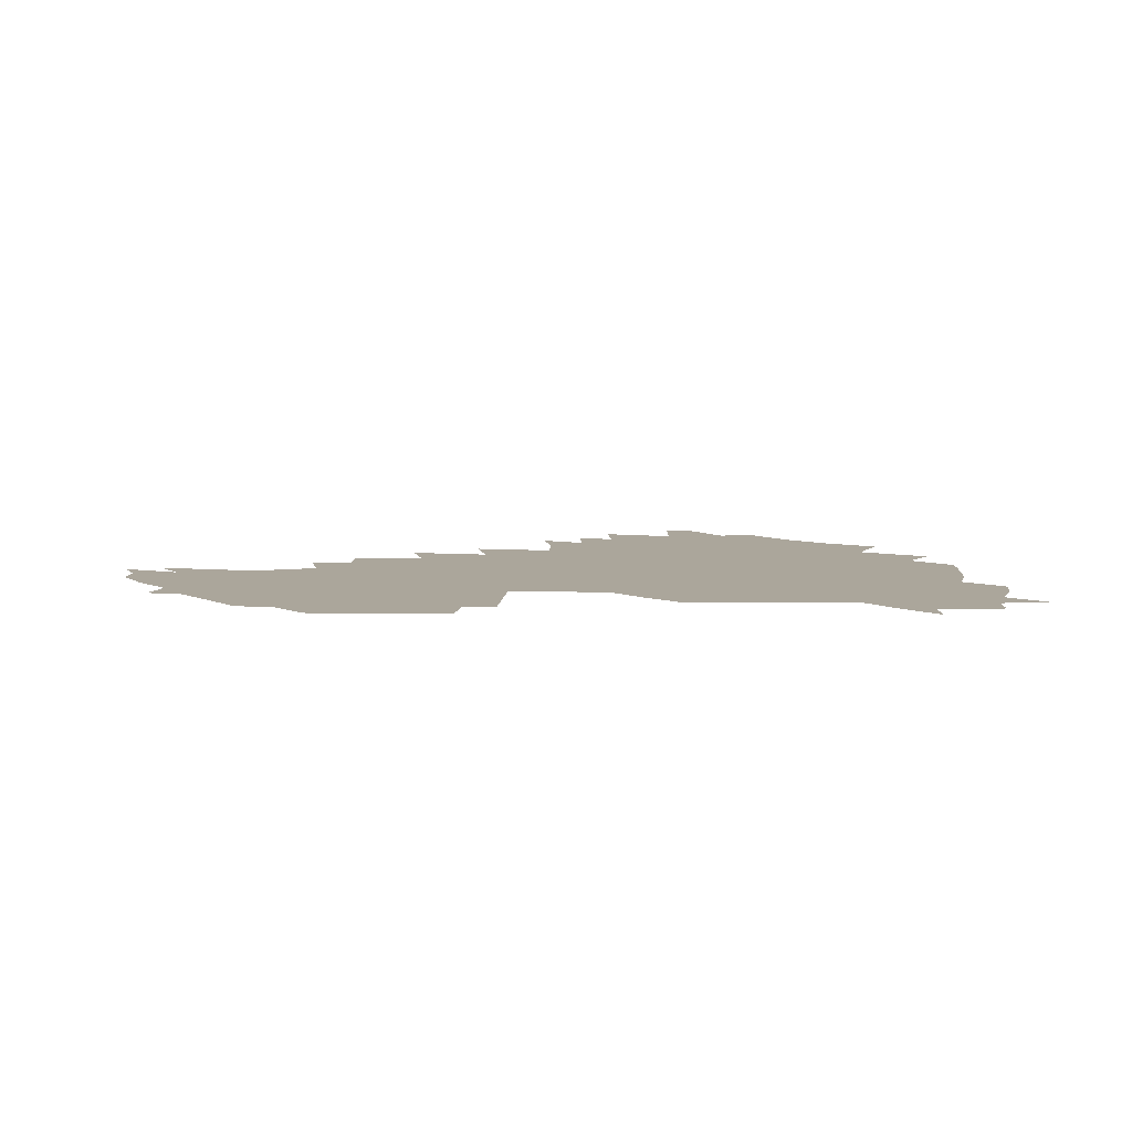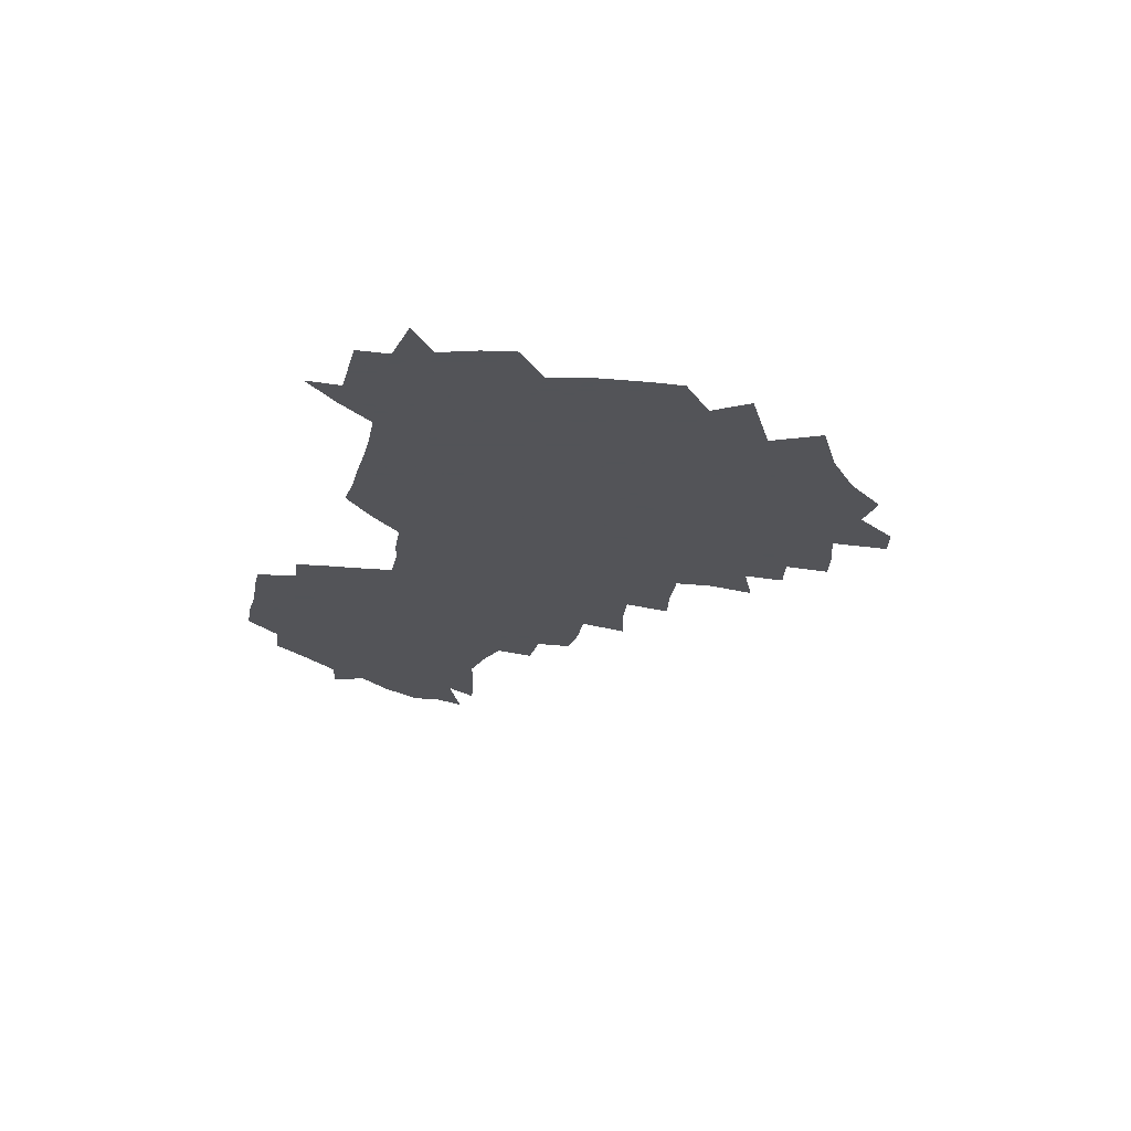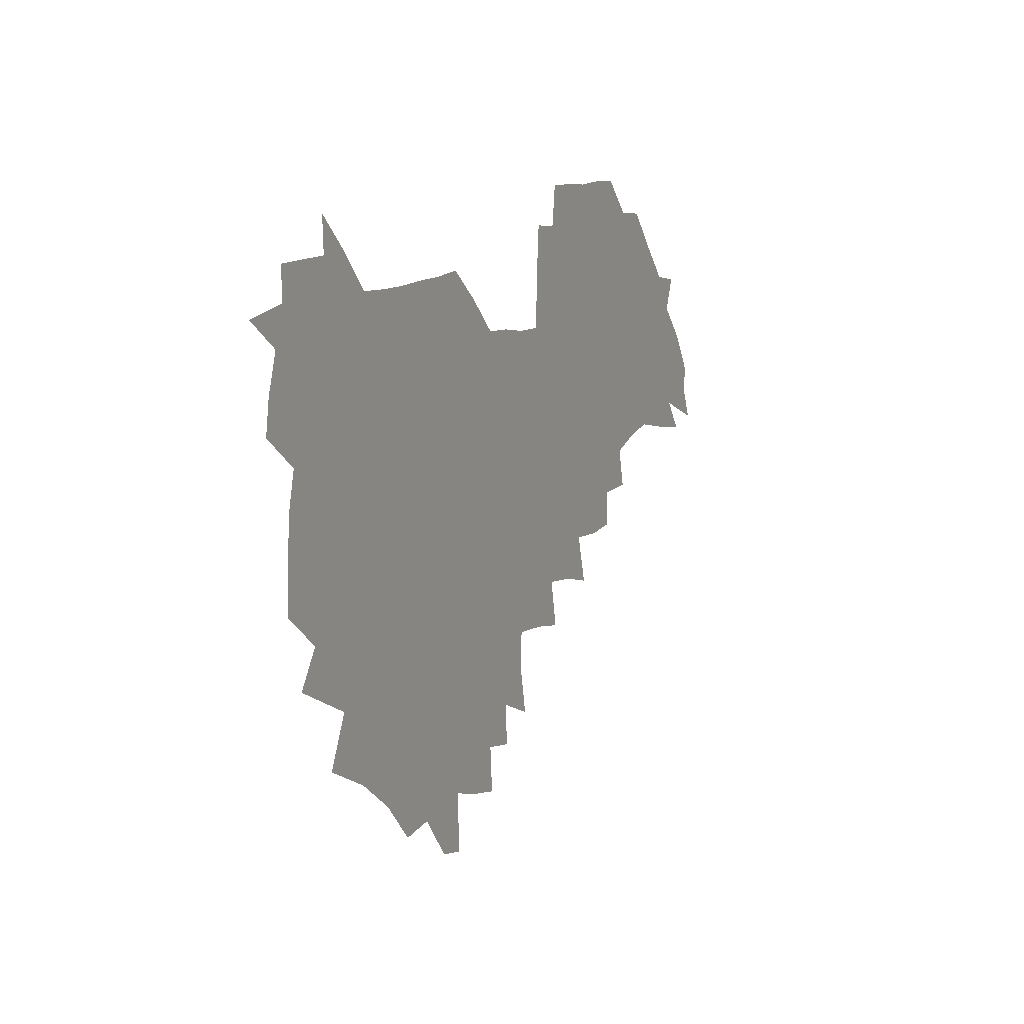
<metadata>
{"format":"obj","ext":"obj","renderer":"f3d","projection":"perspective","resolution":1024,"background":"white","views":[{"elev":7.9,"azim":-178.8,"up":"+Z"},{"elev":-23.4,"azim":-102.6,"up":"+Z"},{"elev":11.3,"azim":-63.3,"up":"+Y"}]}
</metadata>
<code>
v 207.8 265.2 0
v 217 222.2 0
v 219.2 236.6 0
v 224.3 253.1 0
v 229.1 269 0
v 229.3 283.3 0
v 229.1 153.1 0
v 229.2 165.7 0
v 229.9 178.6 0
v 230.9 192.4 0
v 234.7 208.3 0
v 237.2 223.9 0
v 237.9 238.7 0
v 240.1 254 0
v 242.6 269.4 0
v 243.3 283.7 0
v 237.1 123 0
v 247.2 138.5 0
v 251.2 152.7 0
v 252 166.4 0
v 250.4 180.2 0
v 250.5 194.5 0
v 251 209 0
v 254.3 224.6 0
v 253.8 239.3 0
v 254.5 254 0
v 255.7 268.7 0
v 258.1 284.1 0
v 257.4 299.5 0
v 257.5 85.98 0
v 267.5 107.4 0
v 268.9 123.3 0
v 275.2 139.2 0
v 278 153.4 0
v 274.3 167.2 0
v 270.3 181.2 0
v 266.8 195.3 0
v 268.7 209.9 0
v 270.1 224.8 0
v 270 239.5 0
v 270.9 254.4 0
v 272.2 269.3 0
v 273.1 284.1 0
v 281.1 73.67 0
v 287.6 94.14 0
v 288.1 109.2 0
v 289.3 124.5 0
v 291.7 139.6 0
v 291.2 153.3 0
v 292.9 167.4 0
v 289.1 181.6 0
v 286.2 196 0
v 285.6 210.4 0
v 284.2 224.9 0
v 285.1 239.4 0
v 285.3 254 0
v 286.6 268.5 0
v 300.2 58.8 0
v 303.3 79.54 0
v 302.7 94.12 0
v 304 109.9 0
v 305 124.9 0
v 306.7 140 0
v 305.8 153.5 0
v 307.5 167.6 0
v 307.4 181.4 0
v 304.1 195.9 0
v 303.6 210.2 0
v 302.5 224.8 0
v 301.1 239.4 0
v 301.3 253.8 0
v 301.3 268 0
v 316.2 40.64 0
v 317.9 63.71 0
v 318.2 80.18 0
v 318.3 95.29 0
v 318.7 110.2 0
v 319.4 125.2 0
v 321.3 140.9 0
v 322 154.7 0
v 321.1 167.9 0
v 321 181.8 0
v 320.9 195.8 0
v 319.7 210.1 0
v 320 224.2 0
v 318.1 239 0
v 317 253.6 0
v 316.2 268.1 0
v 332.7 42.7 0
v 332.9 65.9 0
v 333 81.62 0
v 332.8 95.97 0
v 334 112.2 0
v 333.9 126.1 0
v 334.2 139.9 0
v 334.4 154.1 0
v 335.5 168.6 0
v 335.2 182 0
v 334.8 195.8 0
v 333.9 210.1 0
v 333.5 224.5 0
v 333.2 238.9 0
v 332.7 253.3 0
v 330.7 268.9 0
v 347.3 23.19 0
v 346.9 47.35 0
v 346.8 65.63 0
v 346.9 82.18 0
v 346.9 96.13 0
v 347.3 112 0
v 347.4 125.1 0
v 347.8 140 0
v 348.1 154.8 0
v 348.3 168.9 0
v 348.3 182.1 0
v 348 196.1 0
v 347.8 210.3 0
v 347.1 224.7 0
v 347.6 238.9 0
v 346.9 253.4 0
v 345.6 269.3 0
v 360.8 20.1 0
v 360.2 46.55 0
v 361 62.31 0
v 360.7 80.77 0
v 360.8 96.23 0
v 360.9 111.1 0
v 361.2 125.4 0
v 361.4 139.7 0
v 361.7 154 0
v 361.9 168.1 0
v 361.8 182.2 0
v 361.8 196.3 0
v 361.7 210.5 0
v 361.8 224.7 0
v 361.5 239.5 0
v 360.8 254.3 0
v 360.3 270.6 0
v 361 286 0
v 376.5 41.39 0
v 375.6 61.25 0
v 374.6 80.98 0
v 375 94.98 0
v 375.1 109.6 0
v 375.1 124.8 0
v 375.7 138.6 0
v 375.8 153.1 0
v 375.6 168.4 0
v 375.7 182.3 0
v 375.8 196.3 0
v 375.8 210.6 0
v 375.8 225.1 0
v 376.4 241.2 0
v 376.5 257.2 0
v 392.1 37.91 0
v 390.6 58.69 0
v 389.4 78 0
v 389.3 93.56 0
v 389.4 108.8 0
v 389.6 123.4 0
v 390.5 137.3 0
v 390.6 151.9 0
v 389.3 168.4 0
v 389.5 182.4 0
v 389.8 196.4 0
v 390 210.7 0
v 390.3 225.2 0
v 391.5 242.5 0
v 406.8 55.51 0
v 405.4 74.23 0
v 403.9 92.03 0
v 405.1 106.4 0
v 405.2 121.5 0
v 405.8 136.1 0
v 405.4 151.5 0
v 404.9 166.8 0
v 404.4 181.8 0
v 404.1 196.4 0
v 404.3 210.6 0
v 404.6 224.7 0
v 406 241.8 0
v 425.1 65.59 0
v 420.7 87.05 0
v 421.4 103.8 0
v 422.8 118.4 0
v 420.8 135.9 0
v 420.7 150.7 0
v 419.6 166.7 0
v 419.1 181.5 0
v 418.4 196.5 0
v 418.5 210.6 0
v 419 224.8 0
v 420.4 239.7 0
v 439.8 102.2 0
v 437.4 120.2 0
v 436.9 134.8 0
v 435.6 150.6 0
v 434.1 166.8 0
v 433.9 181.1 0
v 432.4 196.6 0
v 433.5 210.6 0
v 433.3 224.6 0
v 435.1 239.4 0
v 436.1 253.7 0
v 436.8 270.4 0
v 437.9 284.4 0
v 456.7 99.08 0
v 452.3 120.5 0
v 451.5 135.8 0
v 450.2 151.5 0
v 449 166.9 0
v 448.3 181.5 0
v 447.2 196.3 0
v 448.1 210.3 0
v 447.3 224.4 0
v 448.6 238.7 0
v 449.6 253.2 0
v 450.9 268.7 0
v 451.9 283.3 0
v 454.1 301.1 0
v 469.7 118.5 0
v 466.5 136.4 0
v 465 151.9 0
v 462.9 168 0
v 462.5 182.2 0
v 462.8 196.4 0
v 461.7 210.7 0
v 460.2 224.2 0
v 463.7 239.5 0
v 465 254.3 0
v 464.8 268.3 0
v 466.1 283.2 0
v 468.8 301.1 0
v 487.9 113.8 0
v 481.8 135.9 0
v 480 152.3 0
v 479.4 167.1 0
v 477.8 182.3 0
v 477.9 196.5 0
v 477.8 210.9 0
v 477.7 225.2 0
v 479.2 240 0
v 479.1 254.2 0
v 480.4 269 0
v 481.7 284.2 0
v 483.6 300.2 0
v 499.1 134.7 0
v 496.2 152.2 0
v 494.1 168 0
v 493 182.6 0
v 492.8 196.8 0
v 493.3 211 0
v 493.2 225.3 0
v 493.9 239.8 0
v 494.6 254.4 0
v 496.9 269.9 0
v 496.9 284.3 0
v 499.7 301.1 0
v 514.3 136.4 0
v 514.2 152 0
v 510.6 168.5 0
v 509.2 183 0
v 506.1 197.7 0
v 506.6 211 0
v 508.9 225.7 0
v 508.6 239.8 0
v 509.5 254.2 0
v 512.4 269.9 0
v 511.1 283.8 0
v 515 300.5 0
v 532.3 152.8 0
v 528.2 170.2 0
v 525.3 184.2 0
v 524.6 197.9 0
v 522.5 211.7 0
v 523.4 225.6 0
v 522.3 239.6 0
v 523.8 253.7 0
v 526.2 269.1 0
v 529.8 285 0
v 542.4 175.5 0
v 539.9 186.4 0
v 538.6 198.9 0
v 537.2 212.1 0
v 536.8 225.5 0
v 540.8 239.7 0
v 540 253.7 0
v 542.4 268.3 0
v 545.9 283.7 0
v 558 179 0
v 555.1 188.9 0
v 552.9 200 0
v 552.2 212.1 0
v 553.6 225.1 0
v 556.4 238.6 0
v 557.3 252.8 0
v 560.1 267.2 0
v 583.3 173.9 0
v 569.4 189.4 0
v 567.9 200.1 0
v 567.8 211.5 0
v 569.9 223.6 0
v 570.2 237 0
v 575.1 250.8 0
v 600.2 171.4 0
v 590.2 185.5 0
v 585.4 198.2 0
v 583.2 210.2 0
v 584 221.4 0
v 585.3 233.8 0
v 590.4 248.4 0
v 615.8 175.4 0
v 609.7 189.6 0
v 610.6 200.9 0
v 599.1 218.9 0
f 4 5 1
f 11 12 2
f 2 12 3
f 12 13 3
f 3 13 4
f 13 14 4
f 4 14 5
f 14 15 5
f 5 15 6
f 15 16 6
f 18 19 7
f 7 19 8
f 19 20 8
f 8 20 9
f 20 21 9
f 9 21 10
f 21 22 10
f 10 22 11
f 22 23 11
f 11 23 12
f 23 24 12
f 12 24 13
f 24 25 13
f 13 25 14
f 25 26 14
f 14 26 15
f 26 27 15
f 15 27 16
f 27 28 16
f 31 32 17
f 17 32 18
f 32 33 18
f 18 33 19
f 33 34 19
f 19 34 20
f 34 35 20
f 20 35 21
f 35 36 21
f 21 36 22
f 36 37 22
f 22 37 23
f 37 38 23
f 23 38 24
f 38 39 24
f 24 39 25
f 39 40 25
f 25 40 26
f 40 41 26
f 26 41 27
f 41 42 27
f 27 42 28
f 42 43 28
f 28 43 29
f 44 45 30
f 30 45 31
f 45 46 31
f 31 46 32
f 46 47 32
f 32 47 33
f 47 48 33
f 33 48 34
f 48 49 34
f 34 49 35
f 49 50 35
f 35 50 36
f 50 51 36
f 36 51 37
f 51 52 37
f 37 52 38
f 52 53 38
f 38 53 39
f 53 54 39
f 39 54 40
f 54 55 40
f 40 55 41
f 55 56 41
f 41 56 42
f 56 57 42
f 42 57 43
f 58 59 44
f 44 59 45
f 59 60 45
f 45 60 46
f 60 61 46
f 46 61 47
f 61 62 47
f 47 62 48
f 62 63 48
f 48 63 49
f 63 64 49
f 49 64 50
f 64 65 50
f 50 65 51
f 65 66 51
f 51 66 52
f 66 67 52
f 52 67 53
f 67 68 53
f 53 68 54
f 68 69 54
f 54 69 55
f 69 70 55
f 55 70 56
f 70 71 56
f 56 71 57
f 71 72 57
f 73 74 58
f 58 74 59
f 74 75 59
f 59 75 60
f 75 76 60
f 60 76 61
f 76 77 61
f 61 77 62
f 77 78 62
f 62 78 63
f 78 79 63
f 63 79 64
f 79 80 64
f 64 80 65
f 80 81 65
f 65 81 66
f 81 82 66
f 66 82 67
f 82 83 67
f 67 83 68
f 83 84 68
f 68 84 69
f 84 85 69
f 69 85 70
f 85 86 70
f 70 86 71
f 86 87 71
f 71 87 72
f 87 88 72
f 73 89 74
f 89 90 74
f 74 90 75
f 90 91 75
f 75 91 76
f 91 92 76
f 76 92 77
f 92 93 77
f 77 93 78
f 93 94 78
f 78 94 79
f 94 95 79
f 79 95 80
f 95 96 80
f 80 96 81
f 96 97 81
f 81 97 82
f 97 98 82
f 82 98 83
f 98 99 83
f 83 99 84
f 99 100 84
f 84 100 85
f 100 101 85
f 85 101 86
f 101 102 86
f 86 102 87
f 102 103 87
f 87 103 88
f 103 104 88
f 105 106 89
f 89 106 90
f 106 107 90
f 90 107 91
f 107 108 91
f 91 108 92
f 108 109 92
f 92 109 93
f 109 110 93
f 93 110 94
f 110 111 94
f 94 111 95
f 111 112 95
f 95 112 96
f 112 113 96
f 96 113 97
f 113 114 97
f 97 114 98
f 114 115 98
f 98 115 99
f 115 116 99
f 99 116 100
f 116 117 100
f 100 117 101
f 117 118 101
f 101 118 102
f 118 119 102
f 102 119 103
f 119 120 103
f 103 120 104
f 120 121 104
f 105 122 106
f 122 123 106
f 106 123 107
f 123 124 107
f 107 124 108
f 124 125 108
f 108 125 109
f 125 126 109
f 109 126 110
f 126 127 110
f 110 127 111
f 127 128 111
f 111 128 112
f 128 129 112
f 112 129 113
f 129 130 113
f 113 130 114
f 130 131 114
f 114 131 115
f 131 132 115
f 115 132 116
f 132 133 116
f 116 133 117
f 133 134 117
f 117 134 118
f 134 135 118
f 118 135 119
f 135 136 119
f 119 136 120
f 136 137 120
f 120 137 121
f 137 138 121
f 123 140 124
f 140 141 124
f 124 141 125
f 141 142 125
f 125 142 126
f 142 143 126
f 126 143 127
f 143 144 127
f 127 144 128
f 144 145 128
f 128 145 129
f 145 146 129
f 129 146 130
f 146 147 130
f 130 147 131
f 147 148 131
f 131 148 132
f 148 149 132
f 132 149 133
f 149 150 133
f 133 150 134
f 150 151 134
f 134 151 135
f 151 152 135
f 135 152 136
f 152 153 136
f 136 153 137
f 153 154 137
f 137 154 138
f 140 155 141
f 155 156 141
f 141 156 142
f 156 157 142
f 142 157 143
f 157 158 143
f 143 158 144
f 158 159 144
f 144 159 145
f 159 160 145
f 145 160 146
f 160 161 146
f 146 161 147
f 161 162 147
f 147 162 148
f 162 163 148
f 148 163 149
f 163 164 149
f 149 164 150
f 164 165 150
f 150 165 151
f 165 166 151
f 151 166 152
f 166 167 152
f 152 167 153
f 167 168 153
f 153 168 154
f 156 169 157
f 169 170 157
f 157 170 158
f 170 171 158
f 158 171 159
f 171 172 159
f 159 172 160
f 172 173 160
f 160 173 161
f 173 174 161
f 161 174 162
f 174 175 162
f 162 175 163
f 175 176 163
f 163 176 164
f 176 177 164
f 164 177 165
f 177 178 165
f 165 178 166
f 178 179 166
f 166 179 167
f 179 180 167
f 167 180 168
f 180 181 168
f 170 182 171
f 182 183 171
f 171 183 172
f 183 184 172
f 172 184 173
f 184 185 173
f 173 185 174
f 185 186 174
f 174 186 175
f 186 187 175
f 175 187 176
f 187 188 176
f 176 188 177
f 188 189 177
f 177 189 178
f 189 190 178
f 178 190 179
f 190 191 179
f 179 191 180
f 191 192 180
f 180 192 181
f 192 193 181
f 184 194 185
f 194 195 185
f 185 195 186
f 195 196 186
f 186 196 187
f 196 197 187
f 187 197 188
f 197 198 188
f 188 198 189
f 198 199 189
f 189 199 190
f 199 200 190
f 190 200 191
f 200 201 191
f 191 201 192
f 201 202 192
f 192 202 193
f 202 203 193
f 194 207 195
f 207 208 195
f 195 208 196
f 208 209 196
f 196 209 197
f 209 210 197
f 197 210 198
f 210 211 198
f 198 211 199
f 211 212 199
f 199 212 200
f 212 213 200
f 200 213 201
f 213 214 201
f 201 214 202
f 214 215 202
f 202 215 203
f 215 216 203
f 203 216 204
f 216 217 204
f 204 217 205
f 217 218 205
f 205 218 206
f 218 219 206
f 208 221 209
f 221 222 209
f 209 222 210
f 222 223 210
f 210 223 211
f 223 224 211
f 211 224 212
f 224 225 212
f 212 225 213
f 225 226 213
f 213 226 214
f 226 227 214
f 214 227 215
f 227 228 215
f 215 228 216
f 228 229 216
f 216 229 217
f 229 230 217
f 217 230 218
f 230 231 218
f 218 231 219
f 231 232 219
f 219 232 220
f 232 233 220
f 221 234 222
f 234 235 222
f 222 235 223
f 235 236 223
f 223 236 224
f 236 237 224
f 224 237 225
f 237 238 225
f 225 238 226
f 238 239 226
f 226 239 227
f 239 240 227
f 227 240 228
f 240 241 228
f 228 241 229
f 241 242 229
f 229 242 230
f 242 243 230
f 230 243 231
f 243 244 231
f 231 244 232
f 244 245 232
f 232 245 233
f 245 246 233
f 235 247 236
f 247 248 236
f 236 248 237
f 248 249 237
f 237 249 238
f 249 250 238
f 238 250 239
f 250 251 239
f 239 251 240
f 251 252 240
f 240 252 241
f 252 253 241
f 241 253 242
f 253 254 242
f 242 254 243
f 254 255 243
f 243 255 244
f 255 256 244
f 244 256 245
f 256 257 245
f 245 257 246
f 257 258 246
f 247 259 248
f 259 260 248
f 248 260 249
f 260 261 249
f 249 261 250
f 261 262 250
f 250 262 251
f 262 263 251
f 251 263 252
f 263 264 252
f 252 264 253
f 264 265 253
f 253 265 254
f 265 266 254
f 254 266 255
f 266 267 255
f 255 267 256
f 267 268 256
f 256 268 257
f 268 269 257
f 257 269 258
f 269 270 258
f 260 271 261
f 271 272 261
f 261 272 262
f 272 273 262
f 262 273 263
f 273 274 263
f 263 274 264
f 274 275 264
f 264 275 265
f 275 276 265
f 265 276 266
f 276 277 266
f 266 277 267
f 277 278 267
f 267 278 268
f 278 279 268
f 268 279 269
f 279 280 269
f 269 280 270
f 272 281 273
f 281 282 273
f 273 282 274
f 282 283 274
f 274 283 275
f 283 284 275
f 275 284 276
f 284 285 276
f 276 285 277
f 285 286 277
f 277 286 278
f 286 287 278
f 278 287 279
f 287 288 279
f 279 288 280
f 288 289 280
f 281 290 282
f 290 291 282
f 282 291 283
f 291 292 283
f 283 292 284
f 292 293 284
f 284 293 285
f 293 294 285
f 285 294 286
f 294 295 286
f 286 295 287
f 295 296 287
f 287 296 288
f 296 297 288
f 288 297 289
f 290 298 291
f 298 299 291
f 291 299 292
f 299 300 292
f 292 300 293
f 300 301 293
f 293 301 294
f 301 302 294
f 294 302 295
f 302 303 295
f 295 303 296
f 303 304 296
f 296 304 297
f 298 305 299
f 305 306 299
f 299 306 300
f 306 307 300
f 300 307 301
f 307 308 301
f 301 308 302
f 308 309 302
f 302 309 303
f 309 310 303
f 303 310 304
f 310 311 304
f 306 312 307
f 312 313 307
f 307 313 308
f 313 314 308
f 308 314 309
f 314 315 309
f 309 315 310

</code>
